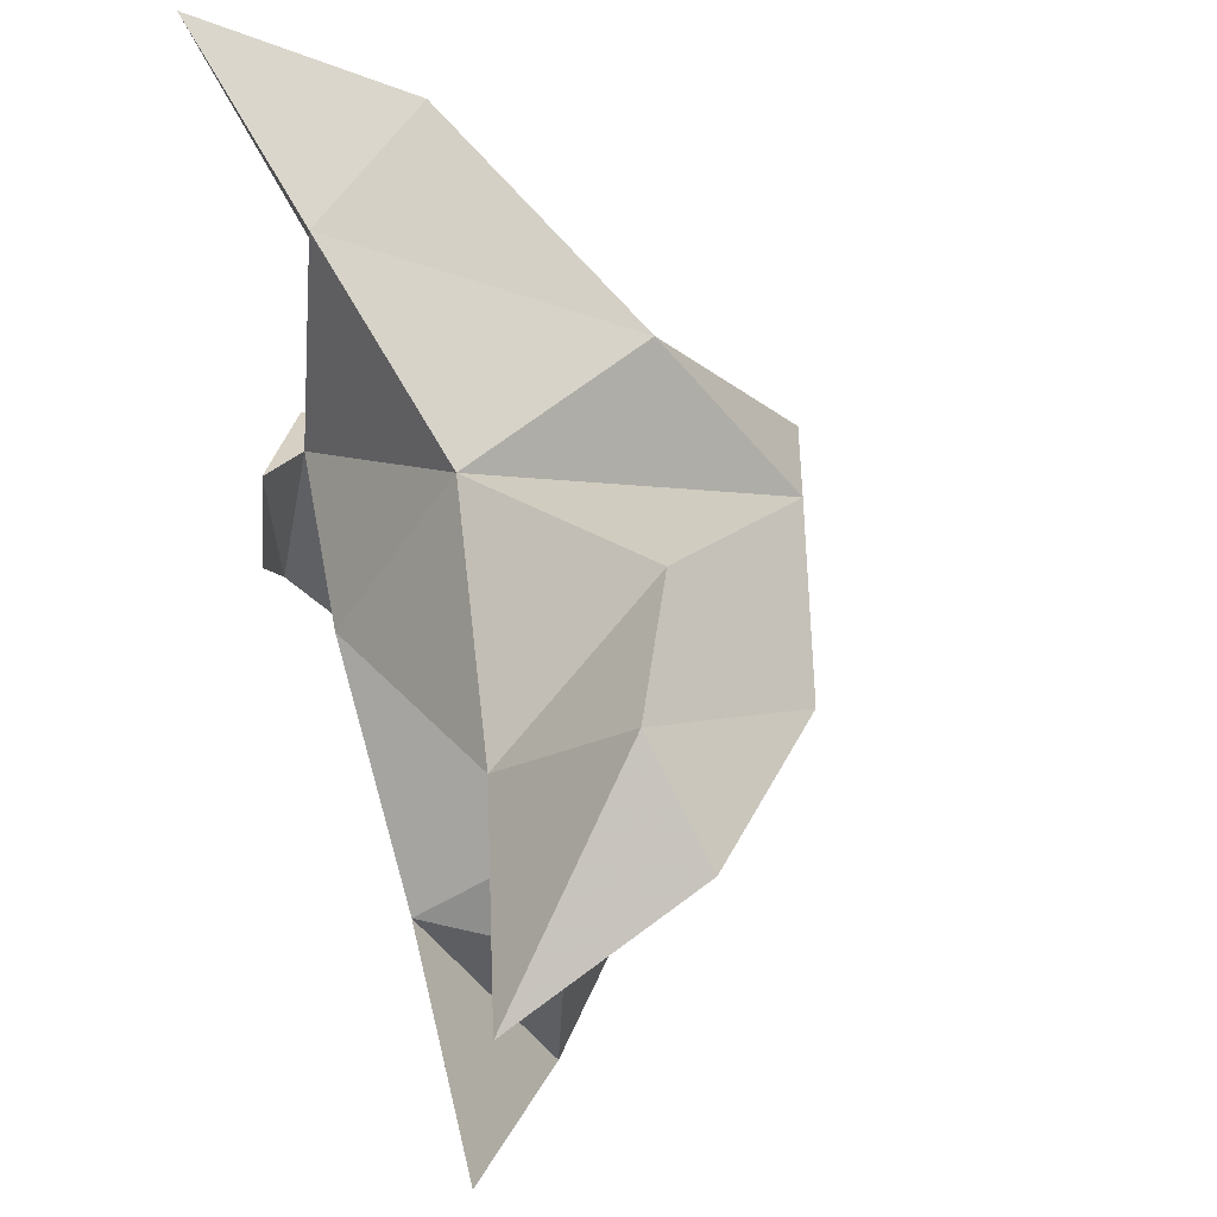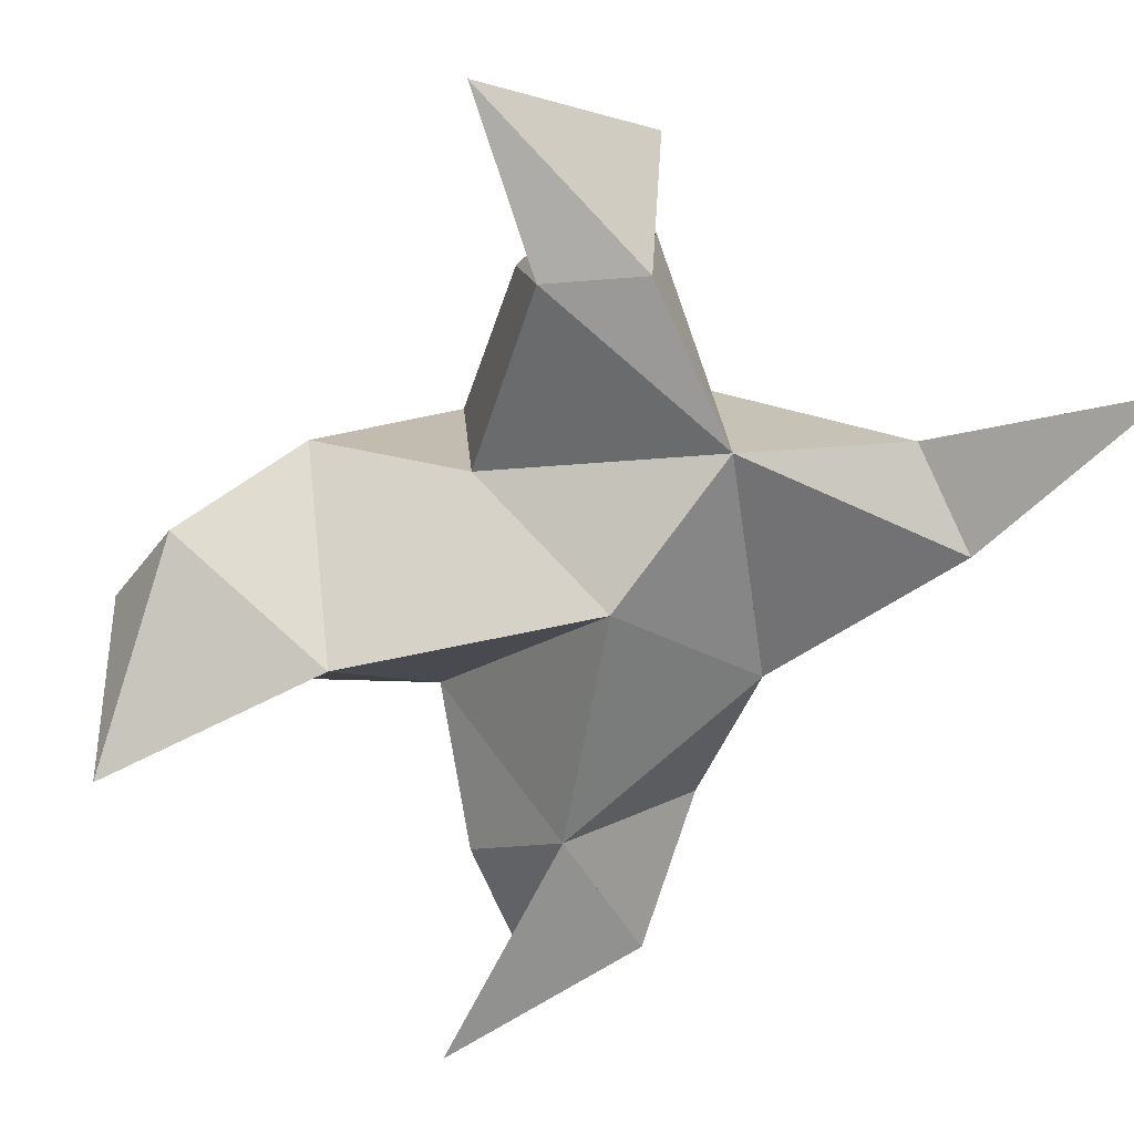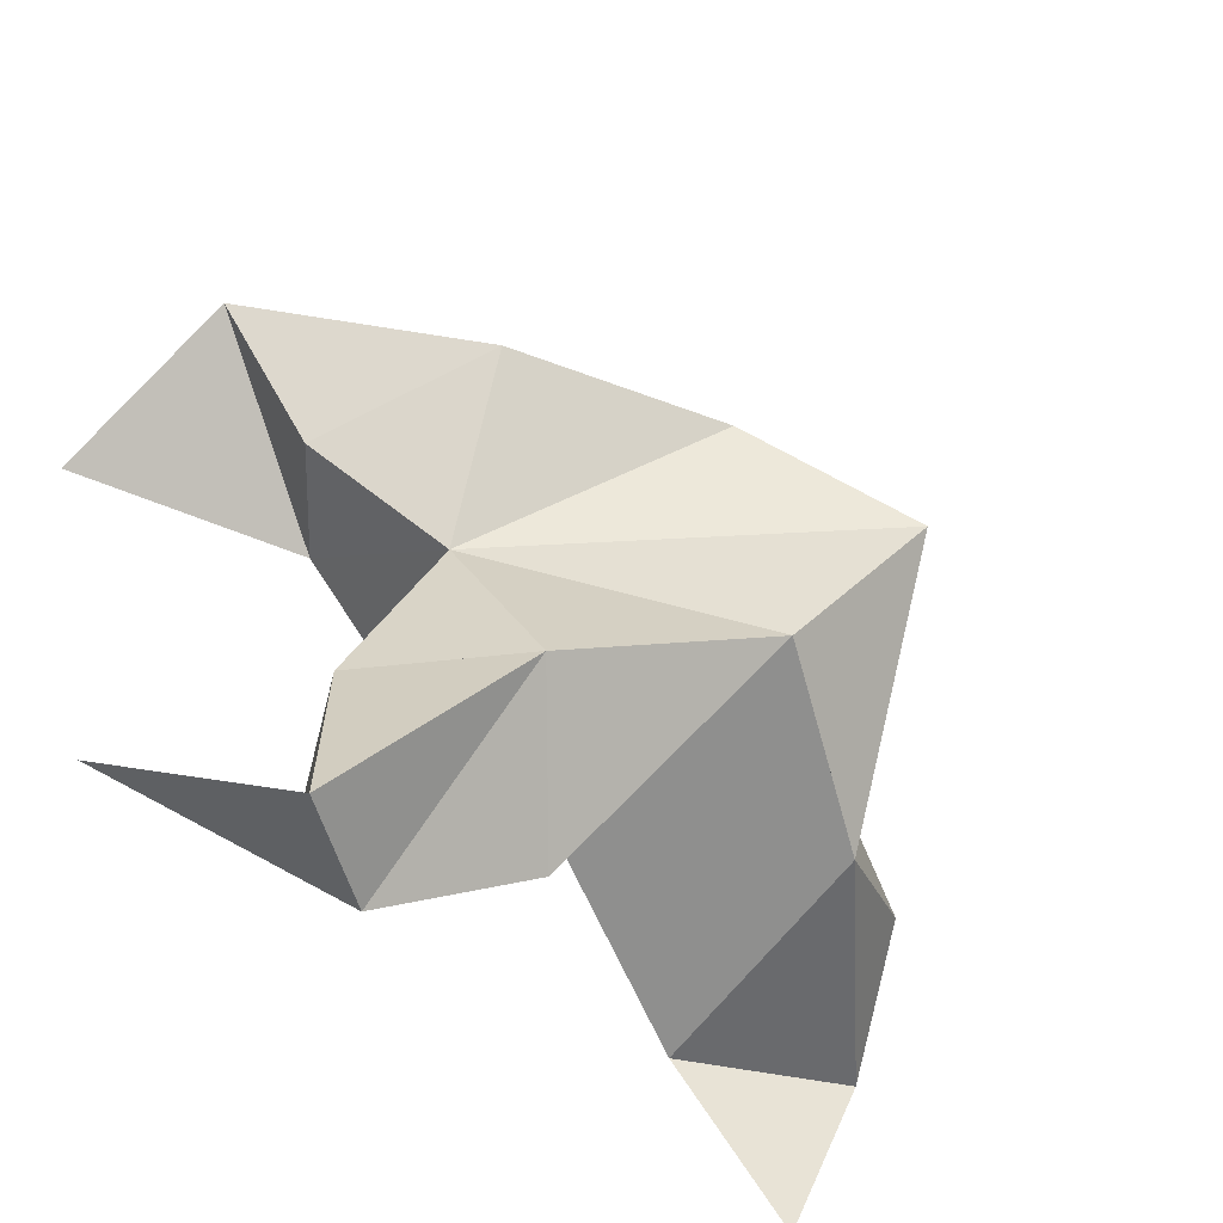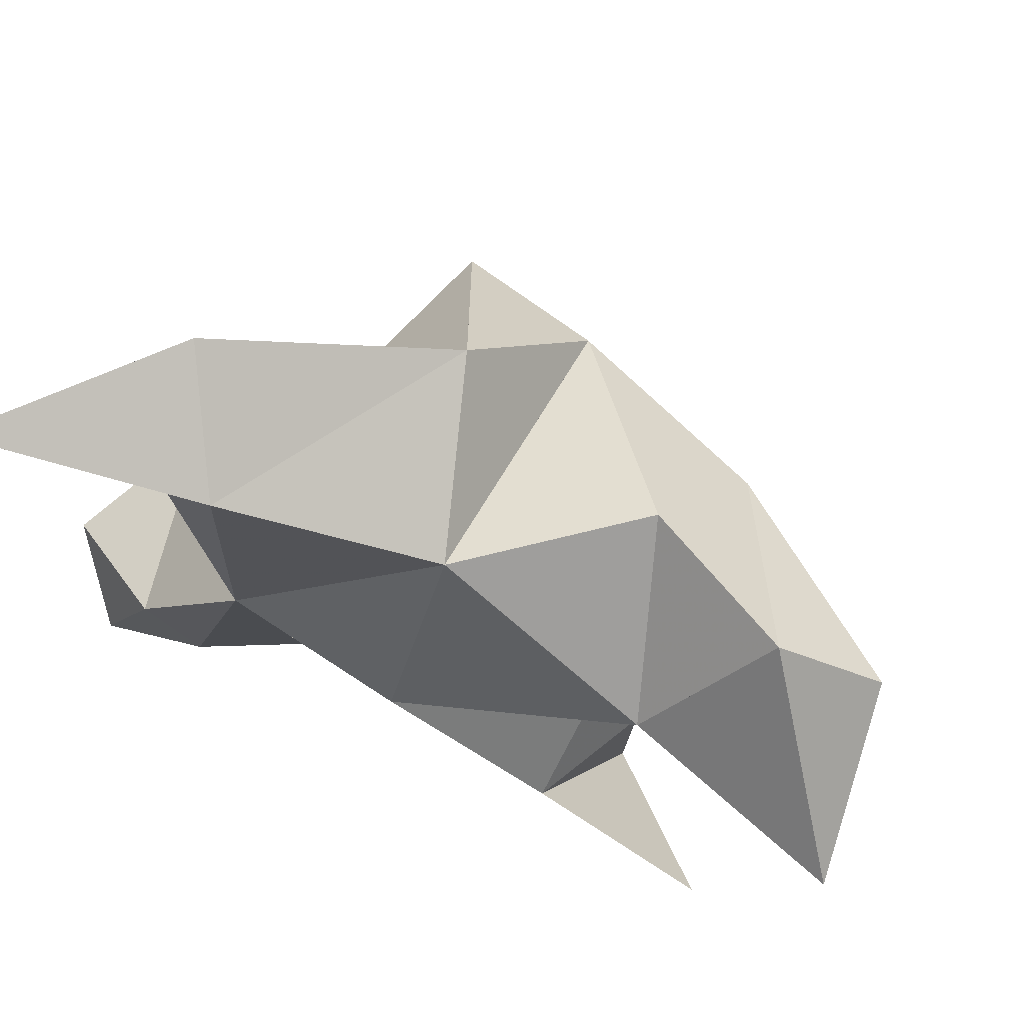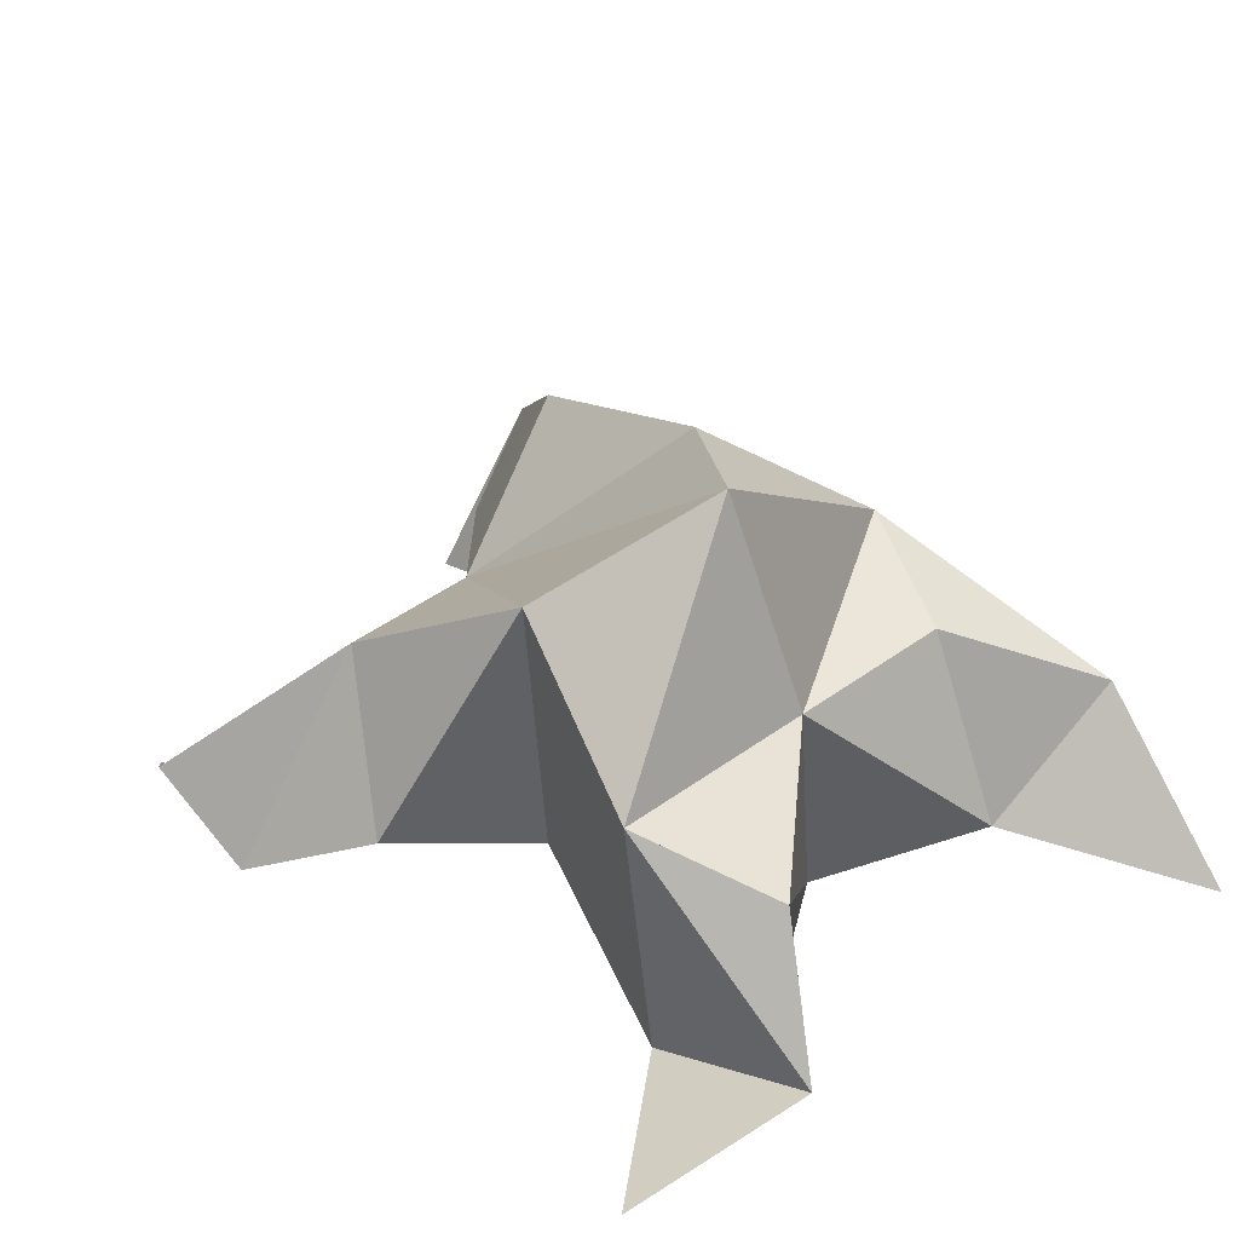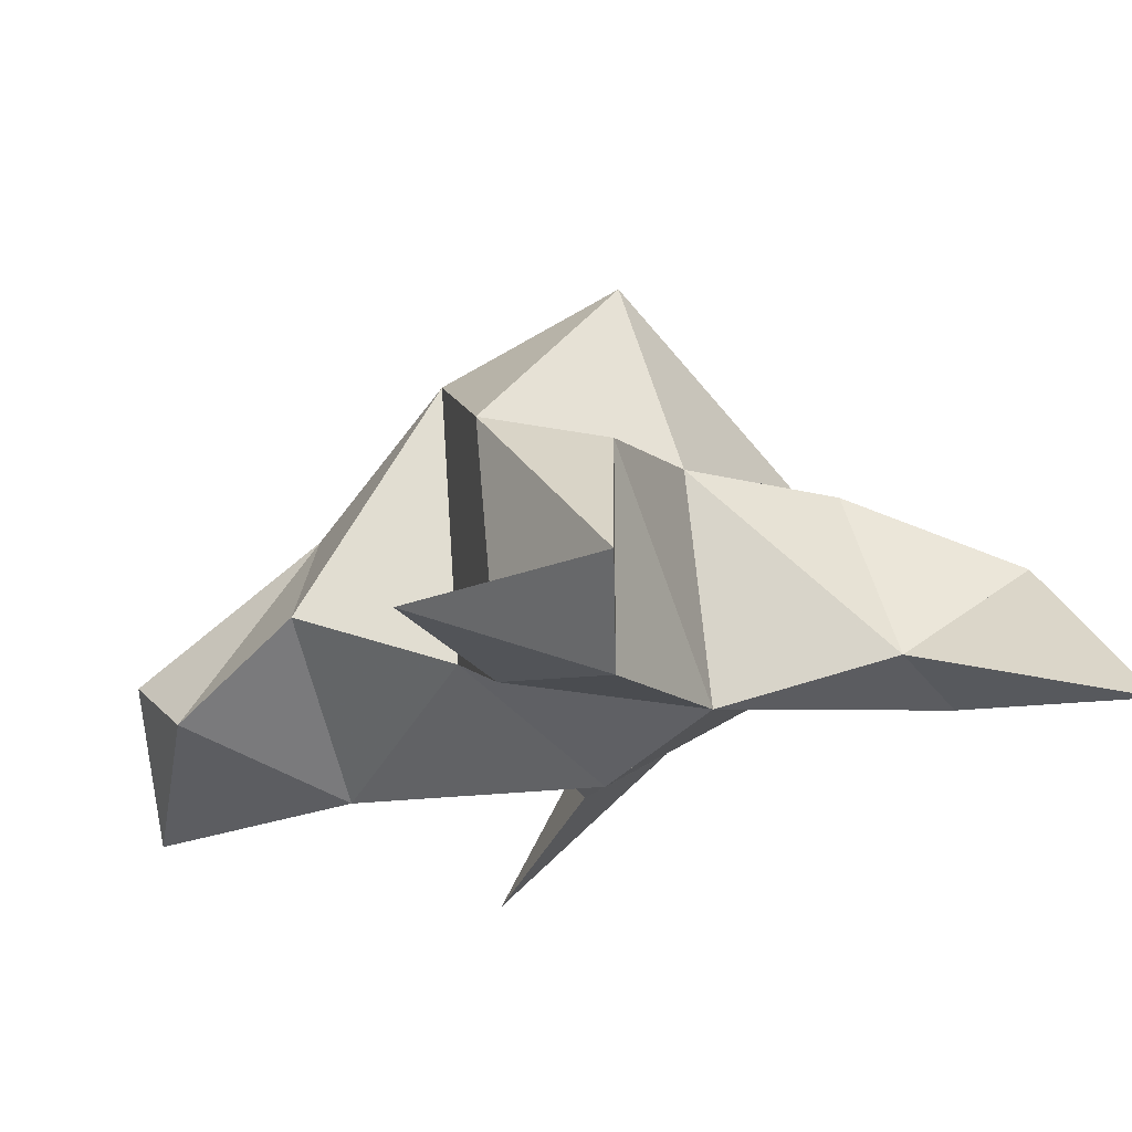
<metadata>
{"format":"obj","ext":"obj","renderer":"f3d","projection":"perspective","resolution":1024,"background":"white","views":[{"elev":49.9,"azim":71.2,"up":"+Z"},{"elev":-76.9,"azim":-116.4,"up":"+Y"},{"elev":-64.3,"azim":139.7,"up":"+Z"},{"elev":74.2,"azim":24.2,"up":"+Z"},{"elev":38.4,"azim":-126.6,"up":"+Y"},{"elev":-22.9,"azim":-110.5,"up":"+Y"}]}
</metadata>
<code>
v 0.4468 0.1263 0.01272
v 0.4175 0.1539 0.02058
v 0.4434 0.1226 -0.005313
v 0.4106 0.1505 -0.006791
v 0.3993 0.146 0.01022
v 0.4679 0.1393 -0.00788
v 0.4343 0.1 0.00921
v 0.4112 0.186 0.003306
v 0.4016 0.1043 0.01551
v 0.3608 0.1 0.0739
v 0.4251 0.1551 0.04686
v 0.5175 0.1 0.01878
v 0.4003 0.1092 0.06025
v 0.4402 0.1745 0.01986
v 0.4775 0.1622 0.01675
v 0.492 0.1319 0.01022
v 0.5125 0.1332 0.03492
v 0.494 0.1289 0.0462
v 0.4665 0.1423 0.044
v 0.477 0.1119 0.02172
v 0.4366 0.1202 0.04064
v 0.4021 0.1469 0.04101
v 0.3875 0.1317 0.06917
v 0.3871 0.1125 0.04351
v 0.3665 0.1 -0.04982
v 0.3942 0.1469 -0.02883
v 0.4986 0.1 -0.05554
v 0.3906 0.1 -0.02579
v 0.4251 0.1678 -0.02513
v 0.4552 0.1478 -0.0386
v 0.4749 0.1236 -0.03356
v 0.4742 0.1221 -0.06666
v 0.4561 0.1098 -0.06244
v 0.4347 0.1241 -0.04823
v 0.4641 0.1015 -0.02841
v 0.4256 0.1158 -0.02106
v 0.3744 0.1369 -0.01251
v 0.3604 0.1115 -0.01825
v 0.3812 0.1 -0.009824
f 1 2 4
f 1 2 7
f 1 2 8
f 1 2 14
f 1 2 21
f 1 2 29
f 1 3 4
f 1 3 6
f 1 3 7
f 1 3 29
f 1 4 7
f 1 4 8
f 1 4 29
f 1 6 7
f 1 6 8
f 1 6 14
f 1 6 15
f 1 6 20
f 1 6 29
f 1 7 20
f 1 7 21
f 1 8 14
f 1 8 29
f 1 14 15
f 1 14 19
f 1 14 21
f 1 15 19
f 1 15 20
f 1 19 20
f 1 19 21
f 1 20 21
f 2 4 5
f 2 4 7
f 2 4 8
f 2 4 9
f 2 4 29
f 2 5 8
f 2 5 9
f 2 5 11
f 2 7 9
f 2 7 21
f 2 8 11
f 2 8 14
f 2 8 29
f 2 9 11
f 2 9 21
f 2 11 14
f 2 11 21
f 2 14 21
f 3 4 7
f 3 4 29
f 3 4 36
f 3 6 7
f 3 6 29
f 3 6 30
f 3 6 35
f 3 7 35
f 3 7 36
f 3 29 30
f 3 29 34
f 3 29 36
f 3 30 34
f 3 30 35
f 3 34 35
f 3 34 36
f 3 35 36
f 4 5 8
f 4 5 9
f 4 5 26
f 4 7 9
f 4 7 36
f 4 8 26
f 4 8 29
f 4 9 26
f 4 9 36
f 4 26 29
f 4 26 36
f 4 29 36
f 5 8 11
f 5 8 26
f 5 9 11
f 5 9 22
f 5 9 24
f 5 9 26
f 5 9 37
f 5 9 39
f 5 11 22
f 5 22 24
f 5 26 37
f 5 37 39
f 6 7 20
f 6 7 35
f 6 8 14
f 6 8 29
f 6 14 15
f 6 15 16
f 6 15 20
f 6 16 20
f 6 29 30
f 6 30 31
f 6 30 35
f 6 31 35
f 7 9 21
f 7 9 36
f 7 20 21
f 7 35 36
f 8 11 14
f 8 26 29
f 9 11 13
f 9 11 21
f 9 11 22
f 9 13 21
f 9 13 22
f 9 13 24
f 9 22 24
f 9 26 28
f 9 26 36
f 9 26 37
f 9 28 36
f 9 28 37
f 9 28 39
f 9 37 39
f 10 13 23
f 10 13 24
f 10 23 24
f 11 13 21
f 11 13 22
f 11 13 23
f 11 14 21
f 11 22 23
f 12 17 18
f 12 17 20
f 12 18 20
f 13 22 23
f 13 22 24
f 13 23 24
f 14 15 19
f 14 19 21
f 15 16 17
f 15 16 18
f 15 16 19
f 15 16 20
f 15 17 18
f 15 17 20
f 15 18 19
f 15 18 20
f 15 19 20
f 16 17 18
f 16 17 20
f 16 18 19
f 16 18 20
f 16 19 20
f 17 18 20
f 18 19 20
f 19 20 21
f 22 23 24
f 25 28 38
f 25 28 39
f 25 38 39
f 26 28 36
f 26 28 37
f 26 28 38
f 26 29 36
f 26 37 38
f 27 32 33
f 27 32 35
f 27 33 35
f 28 37 38
f 28 37 39
f 28 38 39
f 29 30 34
f 29 34 36
f 30 31 32
f 30 31 33
f 30 31 34
f 30 31 35
f 30 32 33
f 30 32 35
f 30 33 34
f 30 33 35
f 30 34 35
f 31 32 33
f 31 32 35
f 31 33 34
f 31 33 35
f 31 34 35
f 32 33 35
f 33 34 35
f 34 35 36
f 37 38 39

</code>
